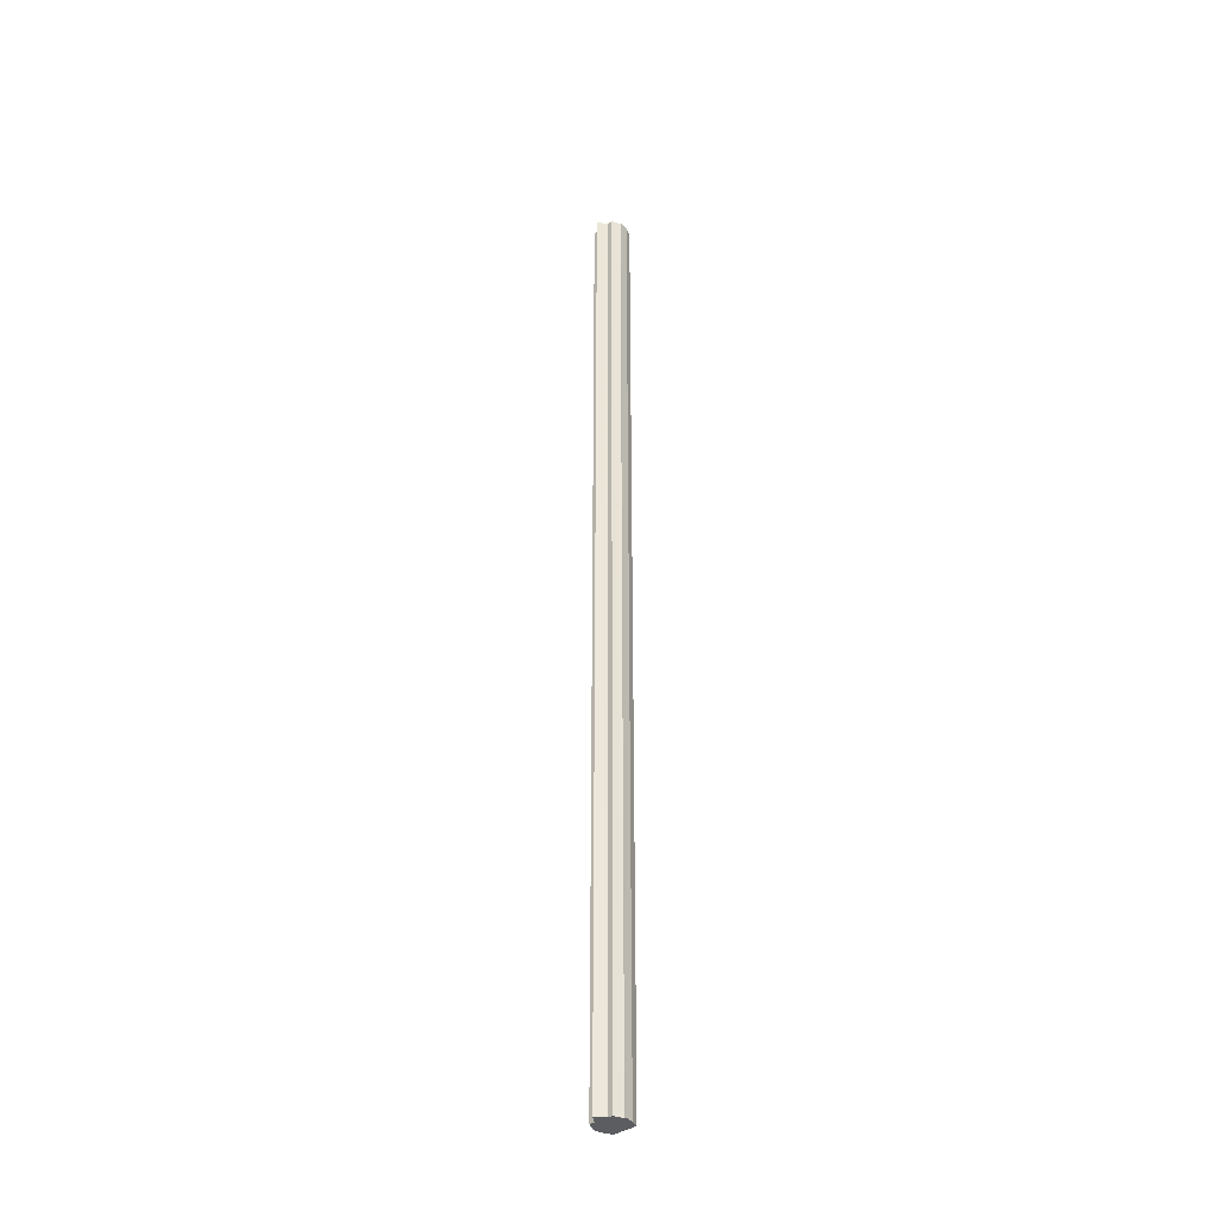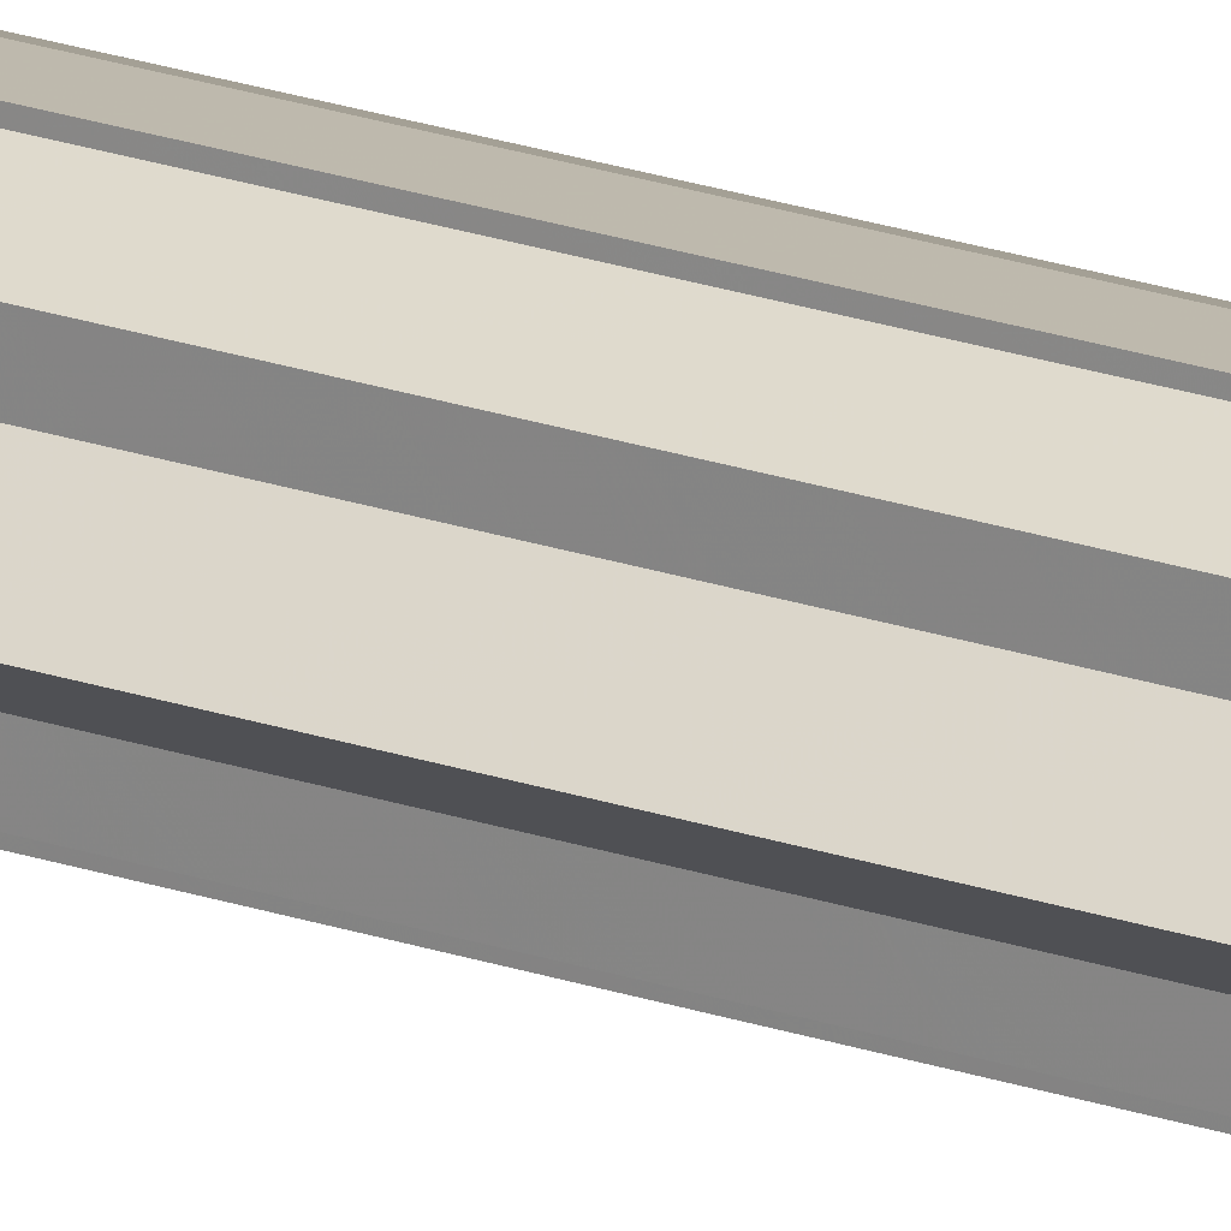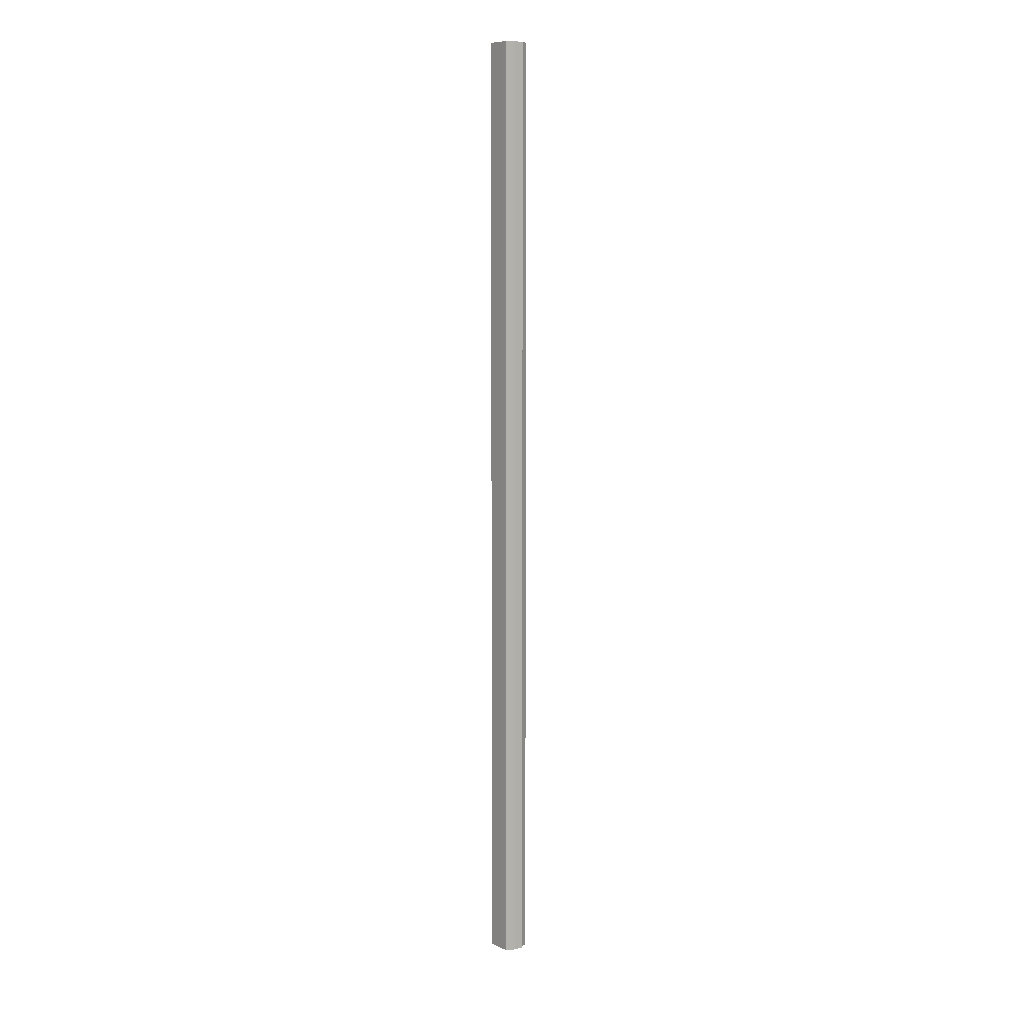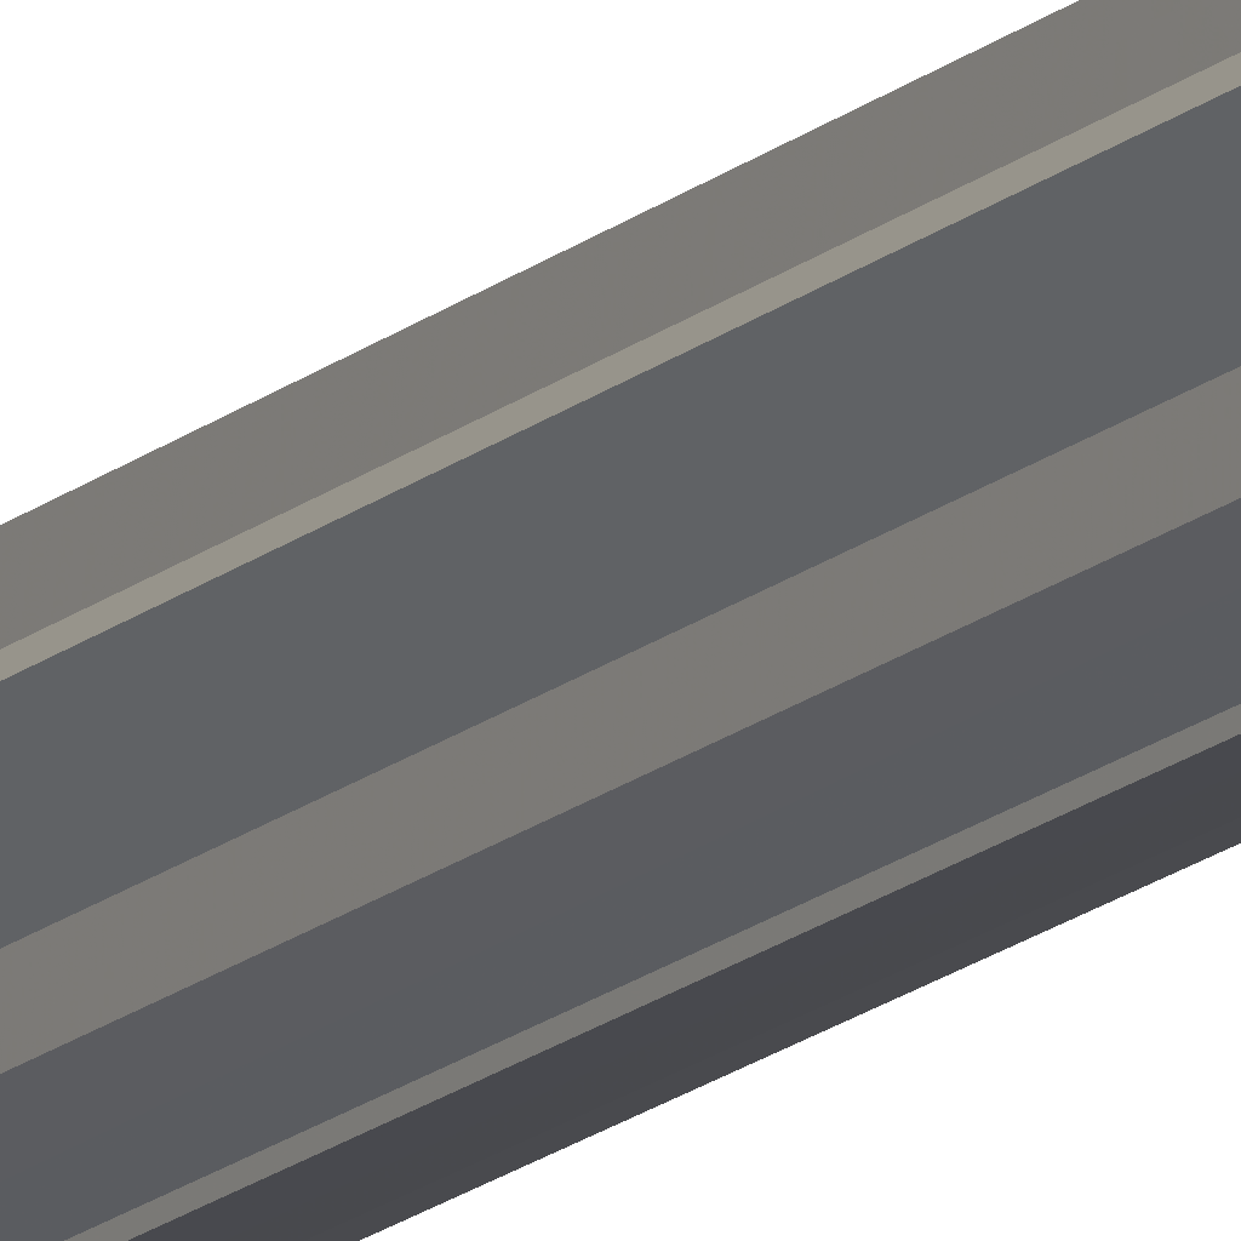
<metadata>
{"format":"obj","ext":"obj","renderer":"f3d","projection":"perspective","resolution":1024,"background":"white","views":[{"elev":-36.5,"azim":133.2,"up":"+Y"},{"elev":21.8,"azim":121.4,"up":"+Z"},{"elev":9.5,"azim":-40.0,"up":"+Y"},{"elev":-15.0,"azim":151.2,"up":"+Z"}]}
</metadata>
<code>
o 2009
v 2251 1890 23.79
v 2251 1890 23.79
v 2251 1888 23.79
v 2251 1890 23.78
v 2251 1888 23.79
v 2251 1890 23.79
v 2251 1888 23.79
v 2251 1890 23.78
v 2251 1888 23.78
v 2251 1890 23.77
v 2251 1888 23.78
v 2251 1890 23.78
v 2251 1888 23.78
v 2251 1890 23.76
v 2251 1888 23.77
v 2251 1890 23.76
v 2251 1888 23.76
v 2251 1890 23.78
v 2251 1888 23.78
v 2251 1890 23.75
v 2251 1888 23.76
v 2251 1890 23.75
v 2251 1888 23.75
v 2251 1890 23.77
v 2251 1888 23.77
v 2251 1890 23.76
v 2251 1888 23.76
v 2251 1890 23.76
v 2251 1888 23.76
v 2251 1890 23.75
v 2251 1888 23.75
v 2251 1890 23.75
v 2251 1888 23.75
v 2251 1890 23.77
v 2251 1890 23.75
v 2251 1890 23.76
v 2251 1890 23.76
v 2251 1890 23.77
v 2251 1890 23.78
v 2251 1890 23.78
v 2251 1890 23.79
v 2251 1890 23.79
v 2251 1888 23.79
v 2251 1888 23.79
v 2251 1890 23.79
v 2251 1890 23.79
v 2251 1888 23.78
v 2251 1888 23.79
v 2251 1888 23.78
v 2251 1890 23.78
v 2251 1888 23.77
v 2251 1890 23.78
v 2251 1890 23.77
v 2251 1890 23.78
v 2251 1890 23.78
v 2251 1888 23.78
v 2251 1890 23.79
v 2251 1888 23.78
v 2251 1888 23.77
v 2251 1888 23.79
v 2251 1888 23.78
v 2251 1888 23.78
v 2251 1888 23.77
v 2251 1888 23.76
v 2251 1888 23.76
v 2251 1888 23.75
v 2251 1888 23.75
v 2251 1888 23.78
v 2251 1888 23.79
v 2251 1888 23.78
v 2251 1888 23.77
v 2251 1888 23.76
v 2251 1888 23.76
v 2251 1888 23.75
v 2251 1890 23.75
v 2251 1890 23.75
v 2251 1888 23.75
v 2251 1888 23.75
v 2251 1888 23.75
v 2251 1890 23.75
v 2251 1890 23.76
v 2251 1890 23.76
v 2251 1888 23.76
v 2251 1890 23.77
v 2251 1888 23.76
v 2251 1888 23.75
v 2251 1890 23.76
v 2251 1888 23.76
v 2251 1890 23.76
v 2251 1888 23.76
v 2251 1890 23.77
v 2251 1888 23.77
v 2251 1890 23.78
v 2251 1890 23.78
v 2251 1890 23.79
v 2251 1890 23.76
v 2251 1890 23.76
v 2251 1890 23.75
f 1 2 3
f 2 4 5
f 3 6 7
f 4 8 9
f 8 10 11
f 7 12 13
f 10 14 15
f 14 16 17
f 13 18 19
f 16 20 21
f 20 22 23
f 19 24 25
f 25 26 27
f 27 28 29
f 29 30 31
f 31 32 33
f 34 32 35
f 34 35 36
f 34 36 37
f 34 37 38
f 34 38 39
f 34 39 40
f 34 40 41
f 34 41 42
f 43 42 44
f 45 46 43
f 47 45 48
f 49 50 47
f 51 52 49
f 53 54 51
f 54 55 56
f 55 57 58
f 59 44 60
f 59 60 61
f 59 61 62
f 59 62 63
f 59 63 64
f 59 64 65
f 59 65 66
f 59 66 67
f 59 68 69
f 59 70 68
f 59 71 70
f 59 72 71
f 59 73 72
f 59 74 73
f 75 76 77
f 78 76 79
f 80 81 79
f 81 82 83
f 82 84 85
f 86 87 88
f 88 89 90
f 90 91 92
f 34 93 91
f 34 94 93
f 34 95 94
f 34 91 96
f 34 96 97
f 34 97 98

</code>
